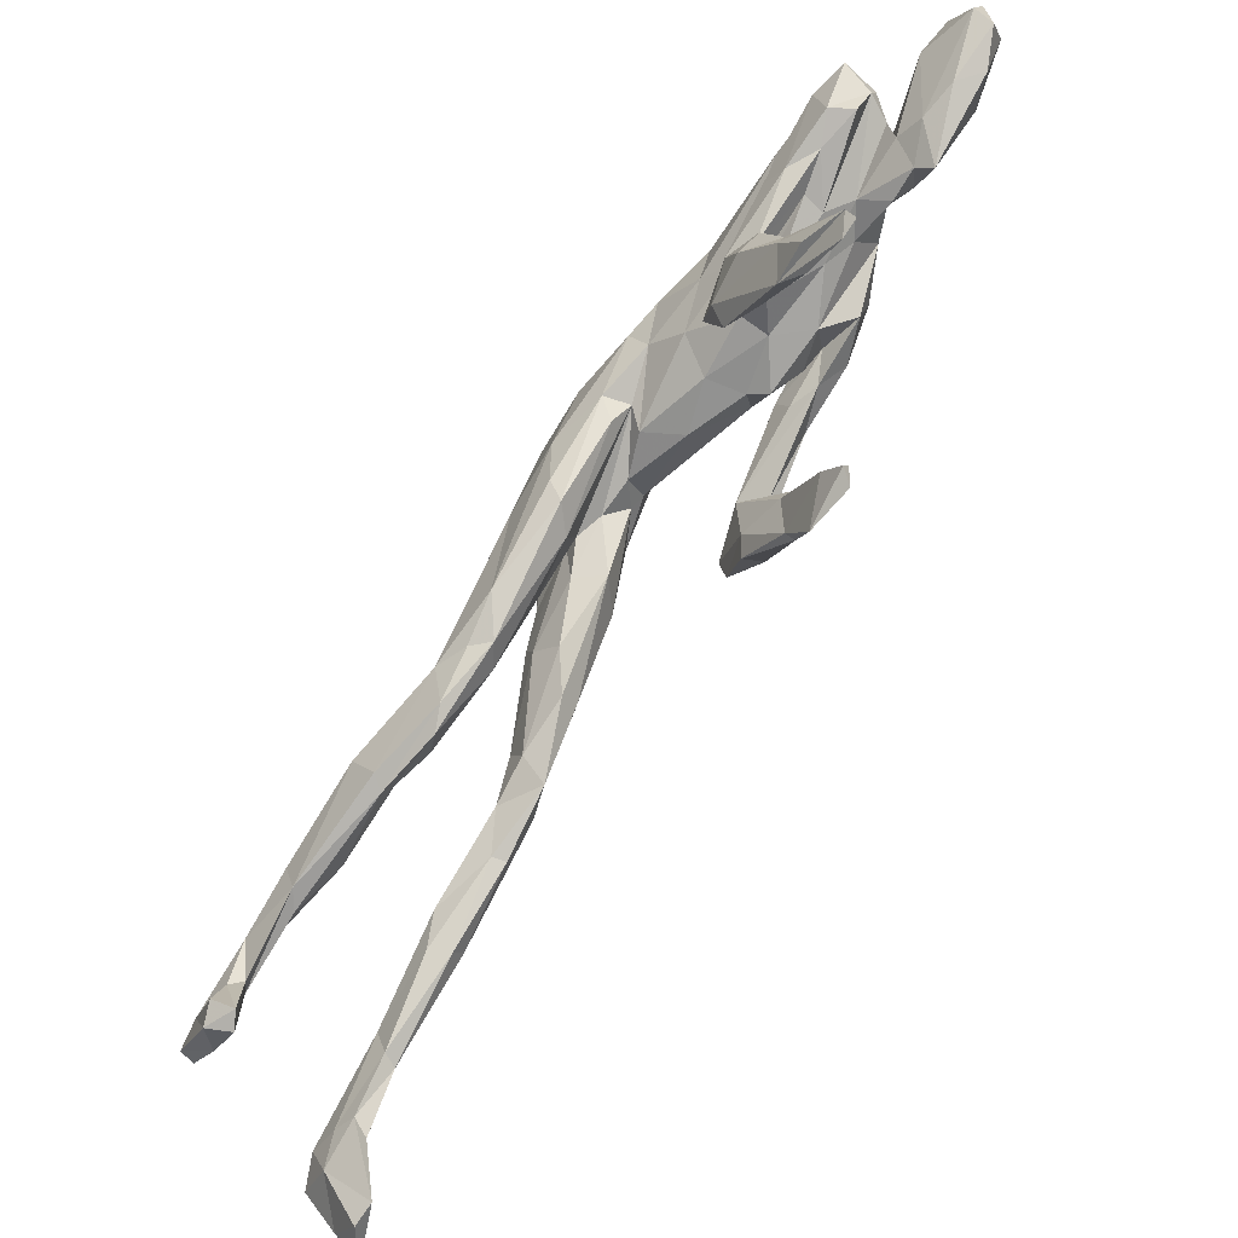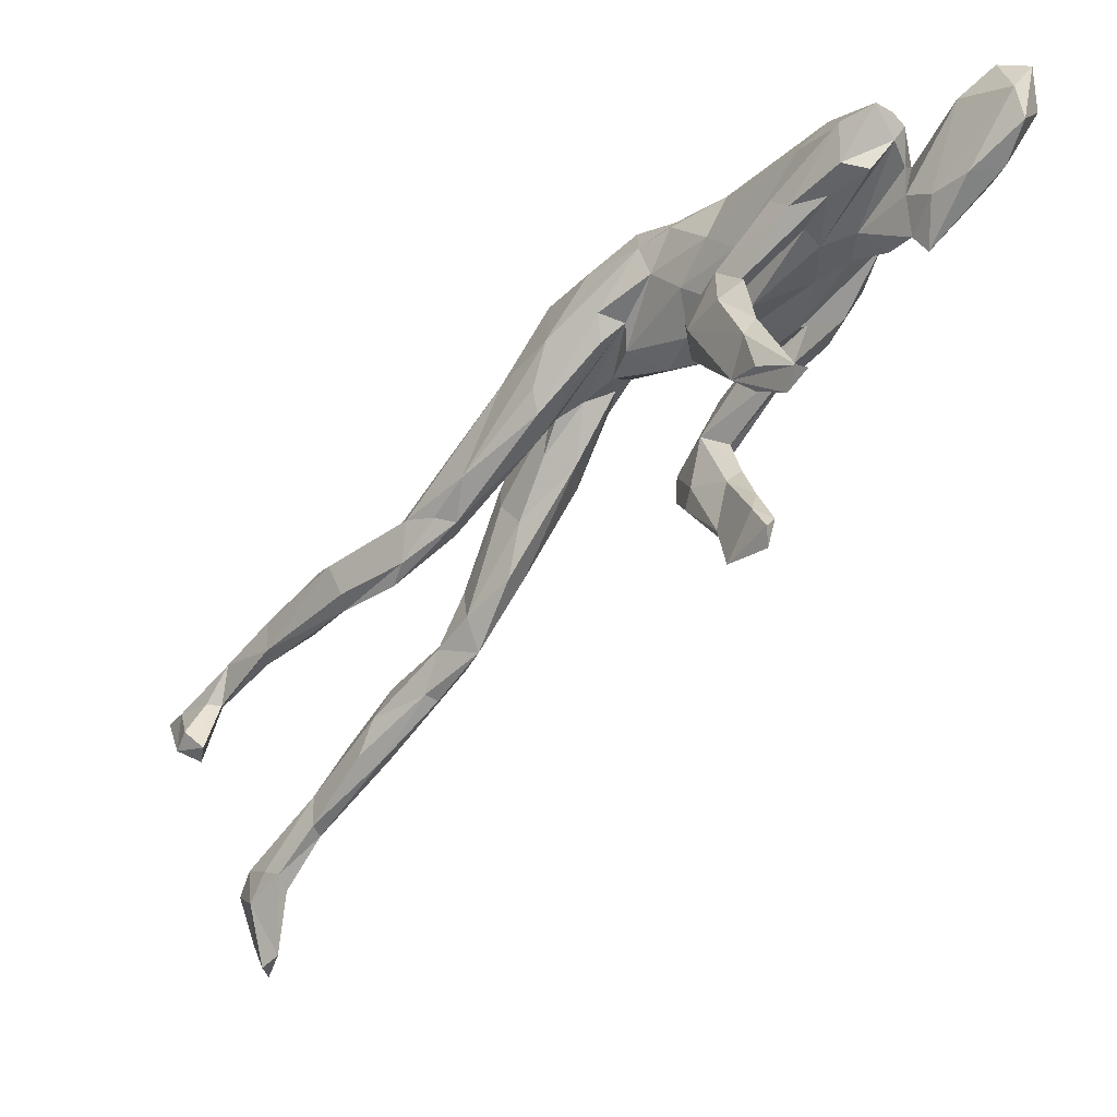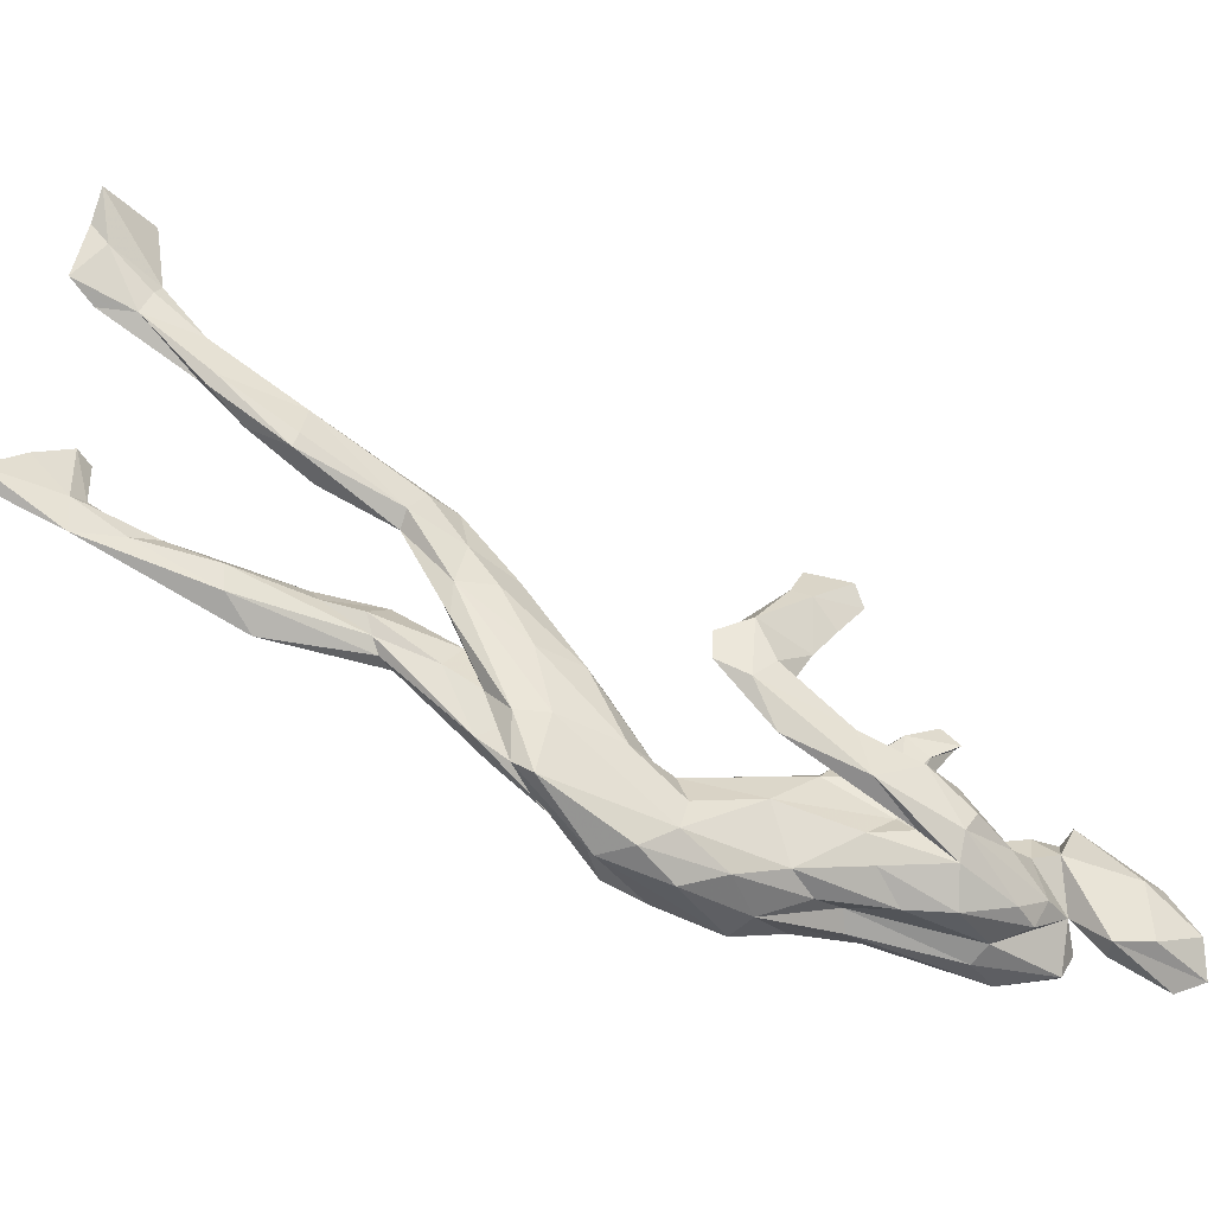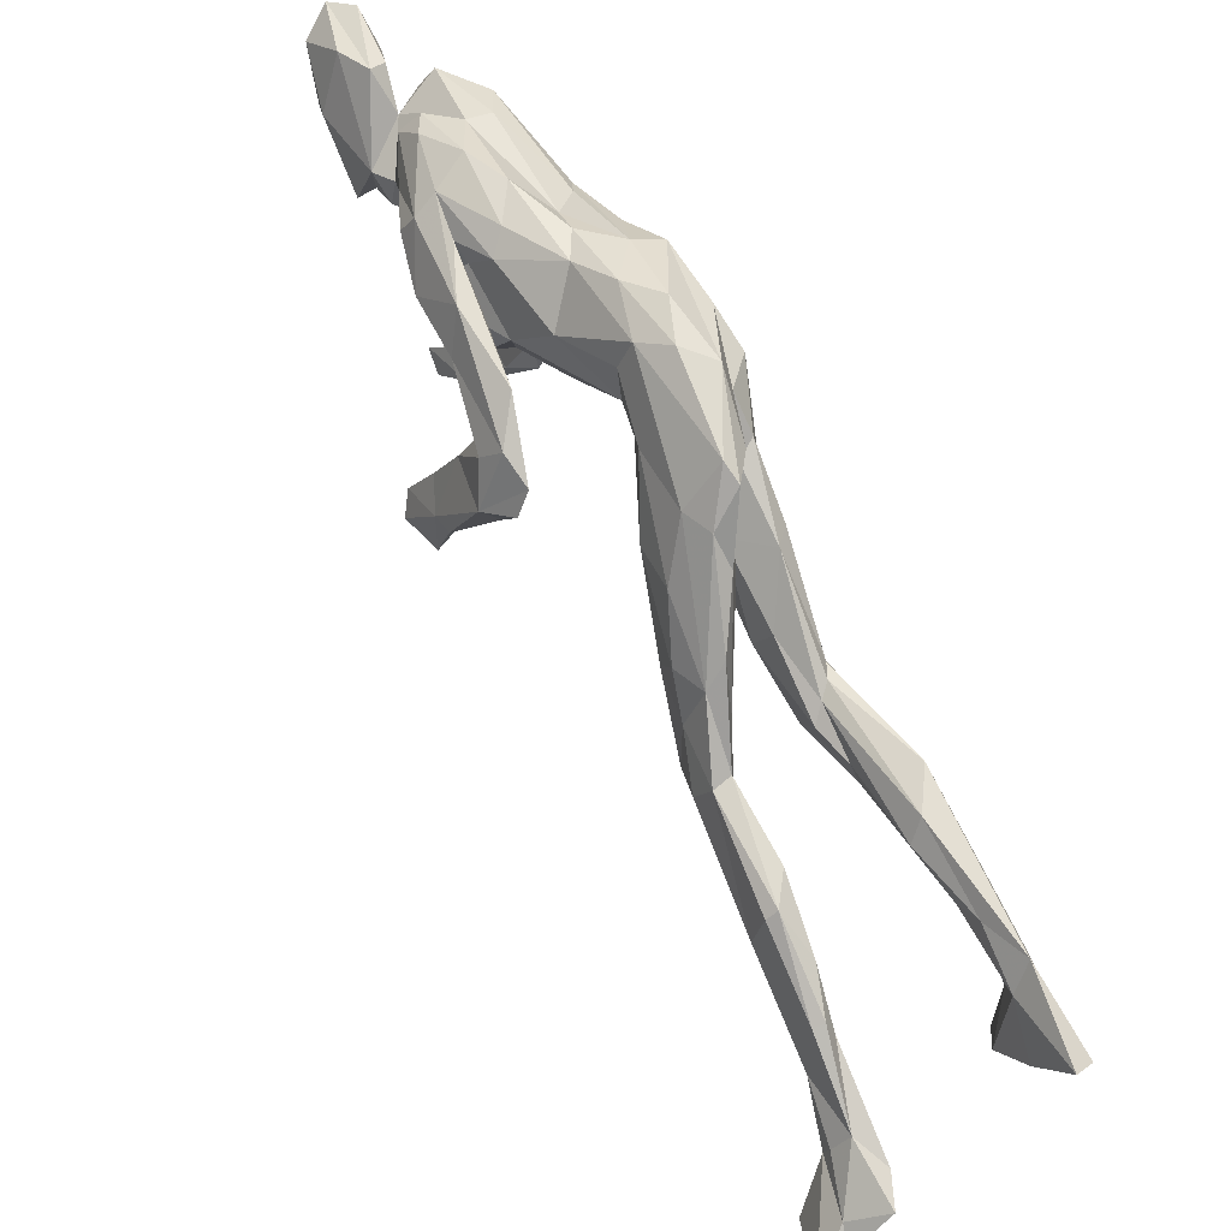
<metadata>
{"format":"obj","ext":"obj","renderer":"f3d","projection":"perspective","resolution":1024,"background":"white","views":[{"elev":39.2,"azim":164.7,"up":"+Z"},{"elev":70.0,"azim":178.3,"up":"+Z"},{"elev":-27.8,"azim":-153.5,"up":"+Y"},{"elev":-64.3,"azim":-23.1,"up":"+Z"}]}
</metadata>
<code>
v -0.1798 0.01635 -0.07875
v -0.2054 0.05577 -0.0353
v -0.3199 -0.1274 0.05926
v -0.2016 -0.06831 -0.03643
v -0.1736 0.136 -0.04538
v -0.2135 0.03183 0.001265
v -0.1304 0.1409 -0.02659
v -0.423 -0.1907 0.183
v -0.2944 -0.04255 0.06046
v -0.3762 -0.08252 0.1535
v -0.1239 0.04684 -0.106
v -0.1203 0.1023 -0.09261
v 0.6598 0.7958 -0.7355
v 0.6866 0.7387 -0.7222
v -0.2252 0.106 0.06433
v 0.6603 0.7014 -0.7057
v -0.1631 0.007198 -0.01908
v -0.3179 -0.05731 0.1401
v -0.4081 -0.2423 0.1883
v -0.397 -0.09283 0.2381
v -0.3557 -0.1926 0.1469
v -0.1979 0.1271 0.06988
v 0.5173 0.4823 -0.5869
v -0.1875 0.2366 0.07037
v -0.2414 0.1785 0.1381
v -0.1761 0.2172 0.07195
v -0.2661 -0.1143 0.07743
v -0.2936 -0.2078 0.08735
v -0.4337 -0.152 0.2171
v -0.273 -0.06344 0.1042
v 0.2725 0.2745 -0.3871
v 0.3997 0.38 -0.5121
v 0.2058 0.1465 -0.3481
v -0.1403 0.1086 -0.003438
v 0.1014 0.0447 -0.2759
v 0.7153 0.6416 -0.7283
v -0.3447 -0.1197 0.1679
v -0.3002 -0.2571 0.1072
v 0.07058 -0.0764 -0.271
v 0.4063 0.4417 -0.4781
v 0.09086 -0.1802 -0.2882
v 0.1205 -0.07662 -0.3084
v 0.1557 0.1539 -0.2926
v -0.2159 0.2317 0.09932
v 0.4099 0.3553 -0.5156
v -0.008315 -0.104 -0.1673
v 0.2125 0.08776 -0.3454
v -0.321 -0.1667 0.1485
v 0.6154 0.6371 -0.634
v -0.02283 -0.2755 -0.1699
v -0.171 -0.161 -0.001006
v -0.07686 -0.2425 -0.1321
v 0.6272 0.5902 -0.6541
v 0.6628 0.7963 -0.6453
v -0.2184 -0.09537 0.09105
v 0.2065 0.2299 -0.3051
v 0.4036 0.3157 -0.4545
v 0.4908 0.4031 -0.5321
v -0.1856 0.3016 0.1352
v -0.07854 -0.1869 -0.1029
v 0.5483 0.5654 -0.5733
v -0.2626 0.2507 0.2109
v 0.5324 0.4652 -0.5857
v 0.2617 0.3194 -0.3403
v 0.172 -0.0324 -0.3053
v 0.6146 0.6587 -0.613
v 0.152 0.1869 -0.2275
v 0.428 0.4593 -0.4549
v 0.05189 0.03069 -0.1906
v -0.1912 -0.2708 0.02805
v -0.2279 0.2216 0.1843
v -0.04749 -0.133 -0.08131
v -0.1239 -0.2967 -0.04942
v 0.631 0.7791 -0.6182
v 0.2382 0.3088 -0.2768
v 0.2639 0.1796 -0.32
v 0.1272 -0.1584 -0.2984
v -0.247 0.2684 0.2259
v 0.5602 0.4896 -0.5663
v -0.3016 -0.08603 0.1535
v 0.2915 0.2453 -0.3737
v -0.3899 -0.3107 0.2214
v 0.3165 0.3698 -0.3694
v -0.4603 -0.2822 0.3073
v -0.2486 0.3 0.206
v 0.627 0.6315 -0.5893
v 0.6926 0.6014 -0.6841
v 0.6577 0.6176 -0.6258
v 0.56 0.5508 -0.5482
v 0.3395 0.3586 -0.3623
v -0.4874 -0.2501 0.3825
v 0.6867 0.6727 -0.6494
v 0.3132 0.2841 -0.3275
v -0.3135 -0.3104 0.1694
v -0.4662 -0.2987 0.3634
v 0.467 0.4458 -0.4518
v -0.02079 -0.1154 -0.09052
v 0.4391 0.3809 -0.4317
v -0.6215 -0.2977 0.514
v 0.1529 -0.08151 -0.2467
v -0.4551 -0.1826 0.3132
v 0.2583 0.2443 -0.2654
v -0.05275 -0.3205 -0.0956
v 0.1915 -0.002675 -0.265
v -0.4607 -0.1684 0.3907
v 0.1806 0.199 -0.1957
v -0.674 -0.2654 0.6097
v -0.3218 -0.08035 0.2352
v -0.6675 -0.3348 0.6339
v 0.1256 -0.1894 -0.2315
v -0.5004 -0.1569 0.4256
v 0.05468 0.01658 -0.1159
v 0.1916 0.04782 -0.2239
v -0.2012 -0.07193 0.1356
v -0.6054 -0.1823 0.5348
v -0.01428 -0.1135 -0.02932
v -0.2356 -0.05001 0.1462
v 0.1582 0.09568 -0.1794
v -0.2019 -0.301 0.08935
v -0.4503 -0.1174 0.4323
v -0.1076 -0.08502 0.06399
v -0.5026 -0.08152 0.5038
v -0.3982 -0.3244 0.3368
v -0.3999 -0.1469 0.3466
v -0.5433 -0.3173 0.4936
v -0.5633 -0.3055 0.4613
v 0.1117 -0.008083 -0.1286
v -0.6175 -0.1771 0.6063
v -0.4805 -0.1149 0.4894
v -0.2397 -0.08523 0.2345
v 0.09824 -0.08907 -0.1297
v -0.6175 -0.3581 0.6011
v -0.4935 -0.2543 0.4603
v 0.03706 -0.08981 -0.07576
v 0.04809 -0.2808 -0.1751
v 0.08834 -0.2328 -0.1321
v -0.3411 -0.1188 0.3315
v -0.4051 -0.1624 0.4153
v -0.2222 -0.2951 0.1574
v -0.5582 -0.169 0.6023
v 0.08767 -0.064 -0.09076
v -0.06414 -0.3485 0.0646
v 0.02351 -0.3149 -0.03513
v 0.2868 0.06876 -0.2384
v 0.1401 -0.1383 -0.1507
v -0.03621 -0.1703 0.07899
v 0.1645 -0.02242 -0.1722
v -0.6423 -0.2272 0.6617
v -0.4731 -0.1811 0.5078
v -0.3609 -0.3491 0.3481
v -0.5062 -0.1582 0.551
v 0.2421 -0.0549 -0.2075
v -0.6307 -0.2855 0.6611
v -0.1995 -0.1152 0.2616
v -0.5562 -0.3132 0.576
v 0.2737 0.1144 -0.1908
v 0.5534 0.2007 -0.4749
v 0.8402 0.3131 -0.7459
v 0.8574 0.2914 -0.7335
v 0.6692 0.2274 -0.5725
v -0.1197 -0.3325 0.04432
v 0.5475 0.1494 -0.4748
v -0.2122 -0.3268 0.1878
v 0.3842 0.1163 -0.2934
v -0.1391 -0.1026 0.159
v -0.4759 -0.2324 0.505
v -0.2347 -0.08691 0.3051
v -0.4776 -0.2935 0.5271
v 0.09431 -0.2707 -0.06309
v 0.7426 0.2889 -0.6353
v 0.455 0.1736 -0.3458
v 0.2691 0.1105 -0.1347
v 0.1187 -0.006769 -0.04336
v 0.3823 0.08807 -0.2756
v 0.39 0.1552 -0.306
v -0.1281 -0.3224 0.1579
v 0.121 -0.02816 0.01672
v 0.1481 -0.1756 -0.1306
v -0.03703 -0.1267 0.05479
v -0.342 -0.1399 0.4145
v 0.7367 0.2218 -0.6388
v 0.388 0.1922 -0.2346
v -0.08006 -0.227 0.1535
v -0.4666 -0.3419 0.4874
v 0.2434 -0.07766 -0.1622
v 0.8091 0.3722 -0.6625
v 0.7757 0.4101 -0.5886
v -0.1269 -0.1764 0.202
v -0.3694 -0.3607 0.4293
v 0.7391 0.2978 -0.5951
v 0.4831 0.2029 -0.3302
v 0.6439 0.2428 -0.5172
v 0.007799 -0.1341 0.07985
v -0.1715 -0.2425 0.2565
v 0.7258 0.2221 -0.5765
v -0.2109 -0.3188 0.2566
v -0.1738 -0.1035 0.2983
v -0.1167 -0.3012 0.1819
v 0.02445 -0.2847 0.03994
v -0.3486 -0.1839 0.5049
v 0.8222 0.3867 -0.5897
v 0.2569 0.04558 -0.08125
v 0.3775 0.07745 -0.2381
v 0.533 0.09515 -0.4106
v 0.6412 0.1697 -0.4854
v -0.1854 -0.07082 0.334
v -0.06219 -0.2857 0.1366
v 0.4876 0.181 -0.3022
v 0.6411 0.2286 -0.4747
v 0.01138 -0.1822 0.09883
v 0.3712 0.1626 -0.1961
v -0.4555 -0.2571 0.5494
v 0.7694 0.2927 -0.6002
v -0.2146 -0.1946 0.3106
v -0.3189 -0.2644 0.4406
v -0.2371 -0.2003 0.3459
v 0.3102 0.09602 -0.1468
v 0.8254 0.2902 -0.6653
v 0.3619 0.08273 -0.1898
v -0.3171 -0.3106 0.4286
v 0.7681 0.3918 -0.5551
v -0.4132 -0.2033 0.556
v 0.128 -0.07378 0.02734
v 0.1834 -0.1216 -0.06552
v -0.1742 0.06073 0.3942
v -0.3164 -0.1601 0.4406
v 0.5129 0.1173 -0.3281
v 0.1021 -0.1647 0.03058
v -0.1625 -0.02793 0.3131
v -0.1254 -0.0745 0.2881
v -0.3659 -0.2143 0.559
v -0.212 -0.09147 0.4011
v -0.22 0.03769 0.4575
v -0.2893 -0.182 0.4795
v -0.4258 -0.3067 0.5822
v -0.3713 -0.3002 0.535
v -0.264 -0.2158 0.434
v -0.2141 -0.07351 0.4383
v -0.2519 0.1095 0.526
v -0.1306 0.01829 0.3346
v -0.1249 -0.02971 0.3478
v 0.8036 0.3593 -0.5555
v -0.2909 0.1472 0.583
v -0.2163 0.1481 0.4997
v -0.1739 -0.1206 0.37
v -0.171 -0.04591 0.4256
v -0.2258 0.01404 0.4807
v -0.2566 0.1854 0.5756
v -0.1821 0.1131 0.4646
v -0.2035 0.04759 0.4948
v -0.2143 0.1231 0.5386
v -0.2699 0.1511 0.6027
f 212 180 222
f 201 218 242
f 213 221 242
f 208 209 227
f 154 214 216
f 197 216 230
f 189 235 220
f 235 215 220
f 235 189 184
f 229 197 230
f 240 229 230
f 197 229 206
f 167 154 226
f 226 197 206
f 226 206 232
f 184 168 235
f 235 168 212
f 229 240 225
f 226 200 180
f 222 180 200
f 242 221 201
f 219 208 227
f 224 228 202
f 228 223 202
f 210 223 228
f 21 19 28
f 3 19 21
f 4 21 27
f 4 3 21
f 17 4 27
f 14 16 36
f 14 13 16
f 40 32 23
f 43 35 33
f 32 31 45
f 23 32 45
f 35 39 33
f 44 5 24
f 5 44 15
f 2 5 15
f 5 12 7
f 6 2 15
f 8 3 10
f 3 9 10
f 3 1 9
f 9 2 6
f 1 2 9
f 5 1 11
f 2 1 5
f 12 5 11
f 4 1 3
f 11 4 17
f 11 1 4
f 181 160 162
f 170 190 209
f 160 170 192
f 181 170 160
f 170 158 186
f 181 195 218
f 159 181 218
f 159 158 181
f 181 158 170
f 158 159 186
f 128 140 148
f 122 151 140
f 122 129 151
f 109 148 153
f 109 107 148
f 148 140 153
f 151 129 149
f 132 153 155
f 132 109 153
f 149 155 151
f 129 138 149
f 125 132 155
f 149 133 155
f 133 125 155
f 138 137 180
f 137 130 167
f 184 133 168
f 123 133 184
f 167 130 154
f 130 165 154
f 53 49 61
f 23 53 61
f 87 53 79
f 53 16 49
f 16 53 36
f 36 53 87
f 51 28 70
f 28 38 70
f 69 97 46
f 112 69 67
f 38 94 70
f 61 66 86
f 61 89 68
f 20 108 101
f 70 94 119
f 79 58 98
f 58 57 98
f 81 93 57
f 98 57 93
f 93 81 76
f 93 76 102
f 97 69 112
f 121 55 72
f 92 36 87
f 92 87 88
f 87 79 88
f 79 89 88
f 88 89 86
f 89 79 96
f 68 89 96
f 79 98 96
f 68 96 90
f 93 90 98
f 98 90 96
f 75 90 93
f 75 93 102
f 67 75 106
f 75 102 106
f 112 67 106
f 55 121 114
f 94 82 123
f 86 92 88
f 61 86 89
f 75 83 90
f 82 84 95
f 123 82 95
f 117 55 114
f 108 80 117
f 84 91 95
f 69 43 67
f 35 43 69
f 43 33 56
f 31 33 81
f 31 81 45
f 45 81 57
f 58 45 57
f 63 58 79
f 45 58 63
f 23 45 63
f 53 63 79
f 53 23 63
f 52 51 70
f 72 51 60
f 55 51 72
f 51 52 60
f 46 72 60
f 46 35 69
f 33 47 81
f 76 81 47
f 52 70 73
f 52 46 60
f 52 39 46
f 33 42 47
f 47 42 65
f 76 47 65
f 52 73 50
f 41 39 52
f 42 39 41
f 42 77 65
f 41 52 50
f 39 35 46
f 33 39 42
f 123 184 150
f 121 179 165
f 139 123 150
f 163 139 150
f 139 163 161
f 134 141 146
f 146 141 173
f 173 141 147
f 147 144 156
f 131 136 145
f 145 178 152
f 147 145 152
f 144 152 164
f 144 147 152
f 142 103 161
f 135 142 143
f 178 145 136
f 136 143 169
f 136 135 143
f 107 128 148
f 107 115 128
f 128 122 140
f 97 112 134
f 73 70 119
f 76 104 113
f 76 65 104
f 73 161 103
f 50 73 103
f 77 100 65
f 65 100 104
f 50 103 135
f 31 32 40
f 28 19 38
f 48 21 28
f 37 21 48
f 18 37 20
f 34 22 26
f 59 24 26
f 40 23 61
f 31 40 64
f 33 31 56
f 56 31 64
f 43 56 67
f 48 28 51
f 38 19 82
f 38 82 94
f 54 14 92
f 14 36 92
f 49 16 66
f 61 49 66
f 40 61 68
f 83 40 68
f 83 68 90
f 64 40 83
f 64 83 75
f 56 64 75
f 56 75 67
f 48 51 55
f 19 8 84
f 82 19 84
f 54 92 74
f 74 92 86
f 86 66 74
f 80 55 117
f 80 48 55
f 8 29 101
f 101 91 8
f 84 8 91
f 20 37 108
f 29 20 101
f 26 22 71
f 22 25 71
f 59 26 71
f 100 77 110
f 77 135 110
f 59 71 78
f 62 44 85
f 44 24 59
f 25 62 71
f 72 46 97
f 41 135 77
f 25 44 62
f 214 194 220
f 194 196 220
f 214 188 194
f 196 194 198
f 194 183 198
f 194 188 183
f 177 223 210
f 210 193 177
f 173 172 177
f 172 202 177
f 202 172 217
f 217 172 211
f 172 182 211
f 198 183 207
f 207 210 228
f 207 183 210
f 146 193 210
f 183 146 210
f 202 217 219
f 217 211 219
f 191 208 211
f 191 211 182
f 187 201 221
f 142 176 207
f 176 198 207
f 199 207 228
f 199 142 207
f 202 219 224
f 203 185 224
f 219 203 224
f 227 203 219
f 219 211 208
f 191 209 208
f 224 169 228
f 156 182 172
f 185 178 224
f 119 139 161
f 104 131 113
f 104 100 131
f 127 113 131
f 103 142 135
f 136 100 110
f 110 135 136
f 137 167 180
f 153 140 151
f 224 178 169
f 154 188 214
f 189 150 184
f 180 167 226
f 166 138 212
f 138 180 212
f 133 166 168
f 168 166 212
f 153 151 155
f 195 181 205
f 201 186 159
f 159 218 201
f 242 218 213
f 218 195 213
f 190 213 195
f 209 190 195
f 205 181 204
f 209 195 205
f 209 205 227
f 205 204 227
f 187 186 201
f 190 187 221
f 213 190 221
f 174 203 204
f 204 203 227
f 169 143 199
f 169 199 228
f 143 142 199
f 209 191 192
f 85 59 78
f 62 85 78
f 71 62 78
f 99 115 107
f 99 111 115
f 101 124 105
f 108 124 101
f 73 119 161
f 41 50 135
f 42 41 77
f 15 25 22
f 25 15 44
f 26 7 34
f 24 7 26
f 24 5 7
f 29 10 20
f 10 18 20
f 10 9 18
f 9 6 18
f 17 15 22
f 17 6 15
f 7 12 34
f 8 10 29
f 30 37 18
f 18 17 30
f 27 30 17
f 17 22 34
f 18 6 17
f 34 11 17
f 12 11 34
f 66 13 74
f 16 13 66
f 13 14 54
f 3 8 19
f 165 188 154
f 196 189 220
f 188 179 183
f 196 163 189
f 146 183 179
f 146 173 193
f 173 177 193
f 173 156 172
f 147 156 173
f 72 97 116
f 126 111 99
f 134 127 141
f 102 76 113
f 118 113 127
f 112 127 134
f 116 97 134
f 116 134 146
f 118 102 113
f 106 102 118
f 106 118 112
f 112 118 127
f 72 116 121
f 121 116 179
f 119 94 139
f 139 94 123
f 114 121 165
f 114 165 130
f 117 114 130
f 108 117 130
f 123 95 133
f 95 91 133
f 108 130 137
f 124 108 137
f 138 124 137
f 120 105 124
f 125 126 132
f 99 109 126
f 126 109 132
f 111 105 120
f 120 124 138
f 129 120 138
f 99 107 109
f 111 120 129
f 122 111 129
f 128 115 122
f 122 115 111
f 156 175 182
f 161 163 196
f 176 196 198
f 176 161 196
f 144 175 156
f 175 144 164
f 175 171 182
f 182 171 191
f 161 176 142
f 174 152 203
f 152 185 203
f 174 164 152
f 171 175 164
f 157 171 164
f 171 157 191
f 157 192 191
f 152 178 185
f 204 162 174
f 162 164 174
f 164 162 157
f 157 160 192
f 170 187 190
f 170 186 187
f 181 162 204
f 192 170 209
f 165 179 188
f 150 189 163
f 136 169 178
f 157 162 160
f 116 146 179
f 149 138 166
f 243 248 252
f 251 252 249
f 248 249 252
f 248 244 249
f 250 252 251
f 247 252 250
f 247 239 252
f 249 250 251
f 246 247 250
f 241 246 250
f 250 249 241
f 238 247 246
f 243 244 248
f 239 243 252
f 239 244 243
f 177 202 223
f 215 235 236
f 241 230 245
f 230 216 237
f 245 230 237
f 216 215 237
f 237 215 236
f 237 236 234
f 240 230 241
f 232 206 238
f 214 215 216
f 241 245 246
f 245 238 246
f 234 232 245
f 245 237 234
f 234 236 231
f 236 235 231
f 249 240 241
f 206 229 238
f 200 226 232
f 200 232 234
f 222 200 231
f 231 200 234
f 212 222 231
f 235 212 231
f 225 240 249
f 233 229 225
f 229 233 238
f 238 233 247
f 244 225 249
f 233 225 244
f 233 244 239
f 233 239 247
f 127 131 141
f 245 232 238
f 13 54 74
f 145 141 131
f 147 141 145
f 131 100 136
f 101 105 91
f 105 111 133
f 133 111 126
f 105 133 91
f 226 216 197
f 154 216 226
f 21 37 27
f 37 30 27
f 108 37 80
f 37 48 80
f 133 149 166
f 85 44 59
f 133 126 125
f 215 214 220

</code>
